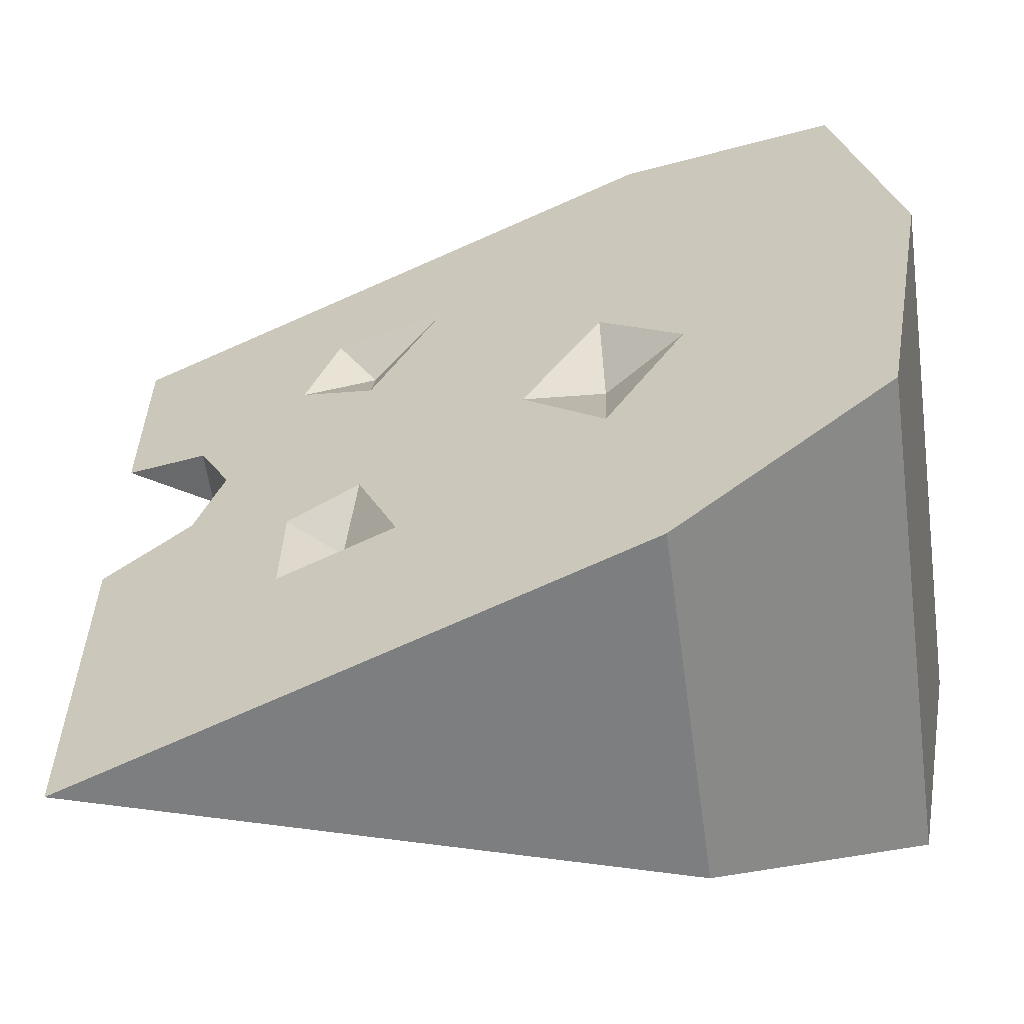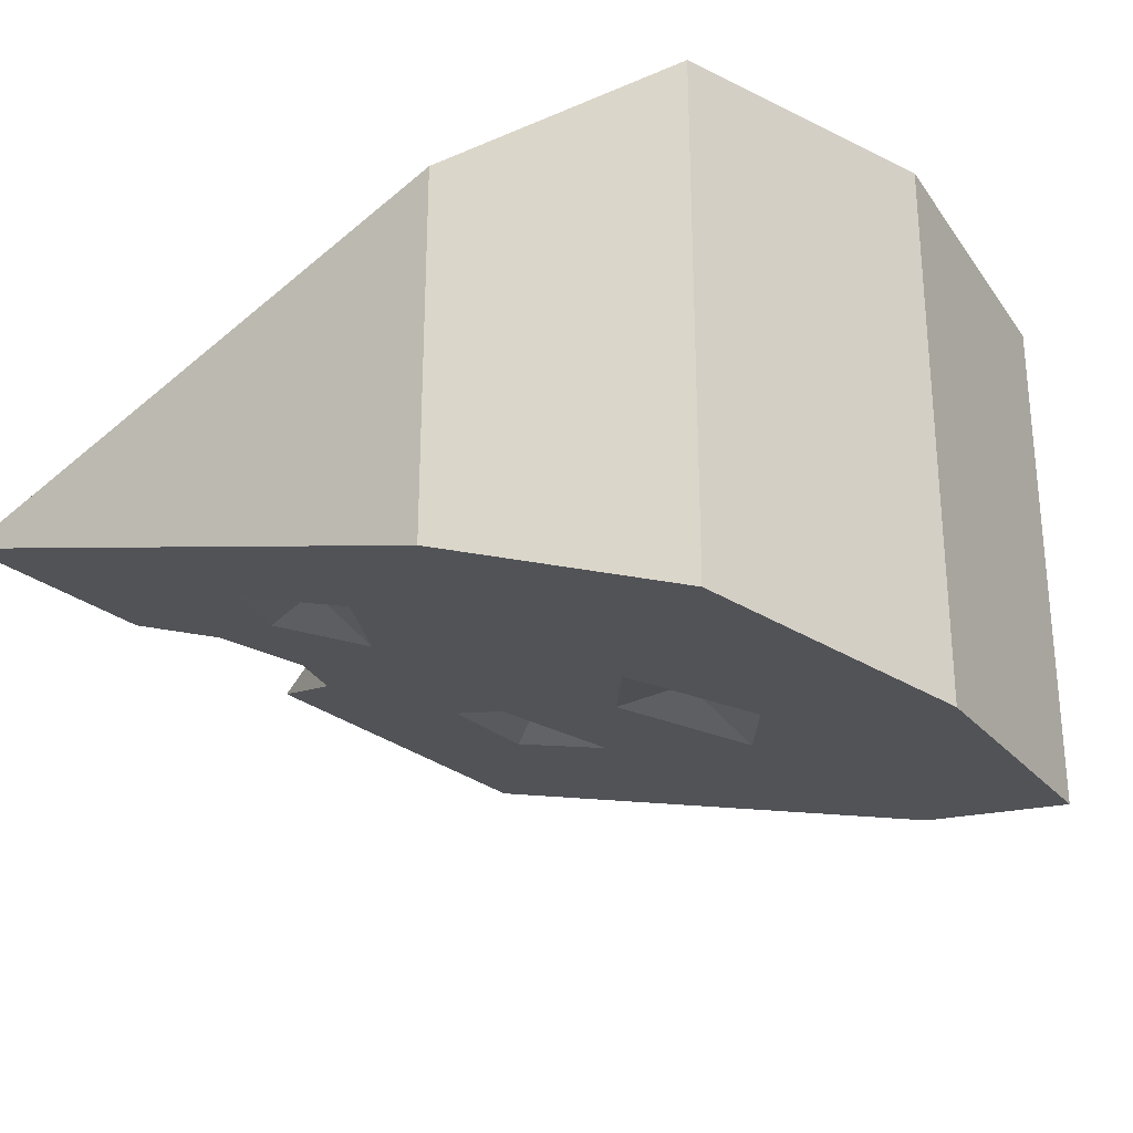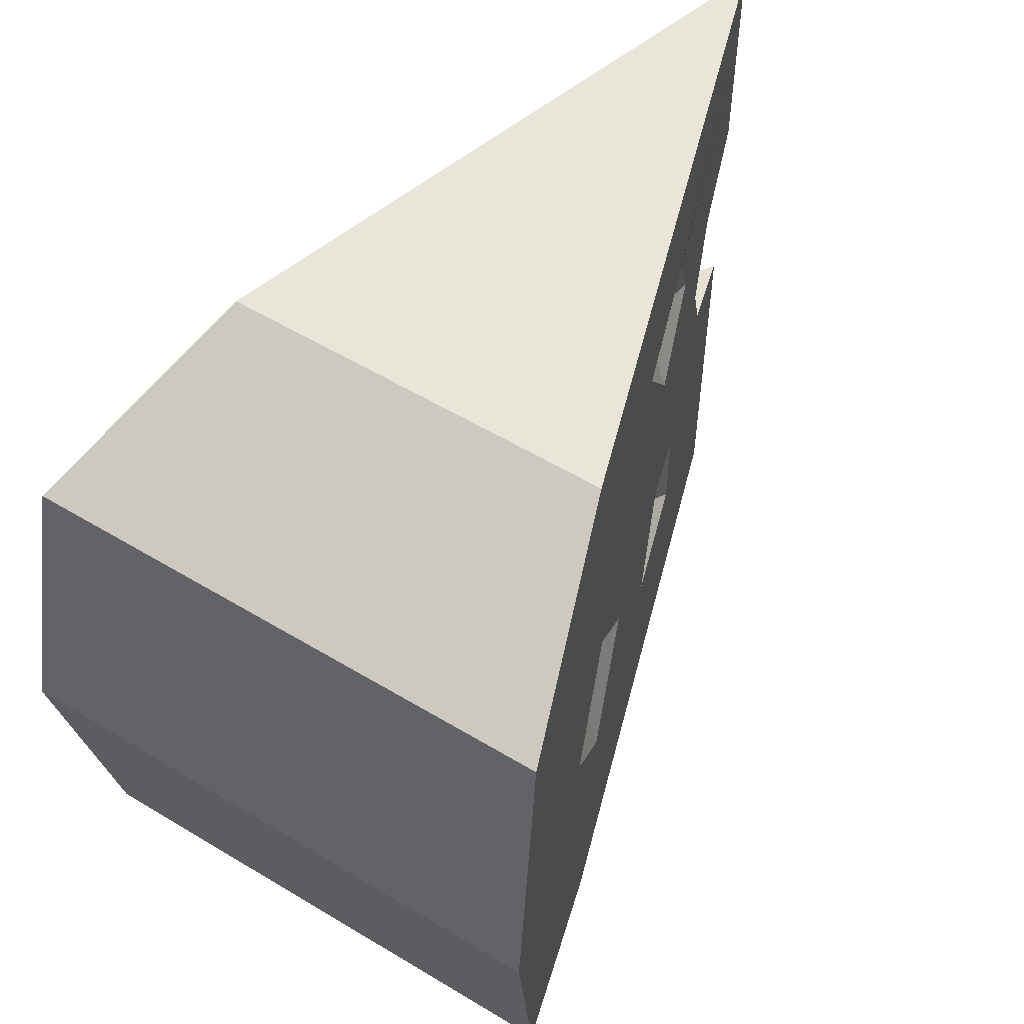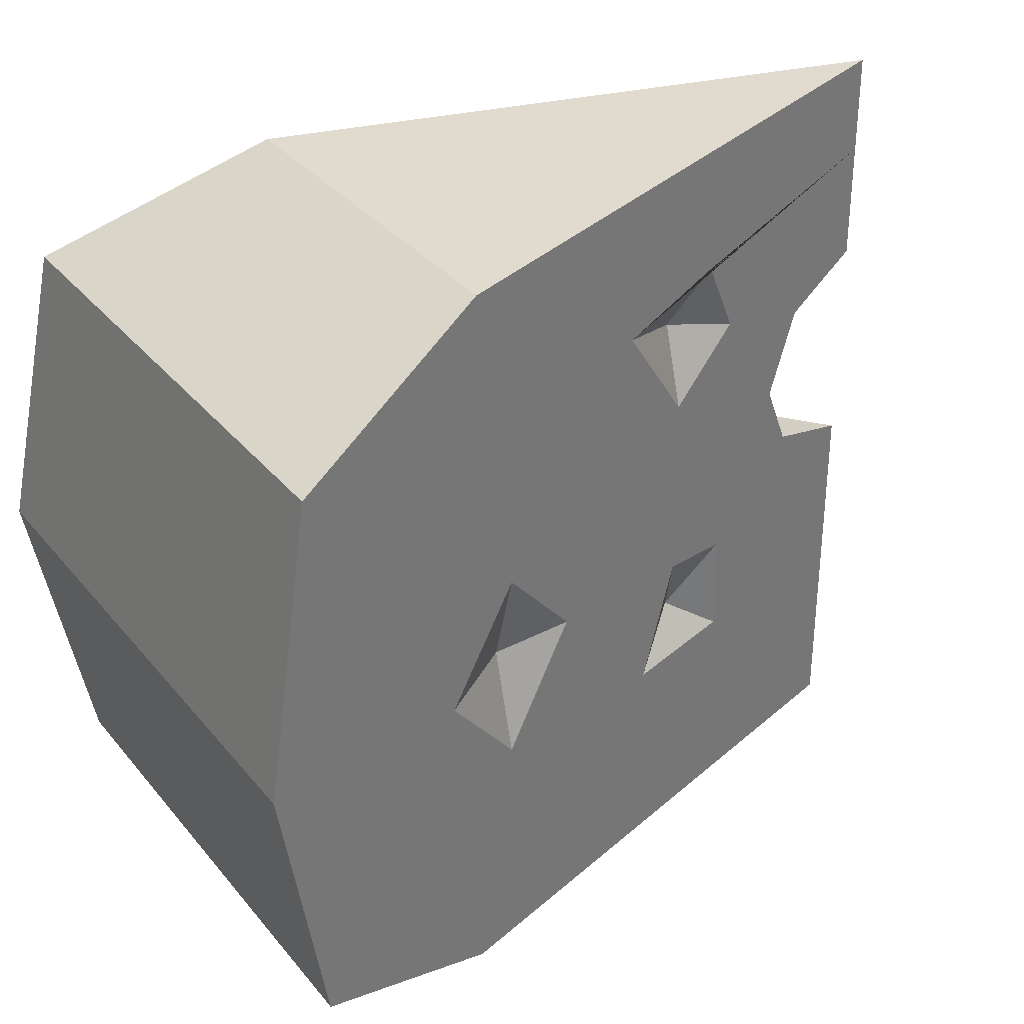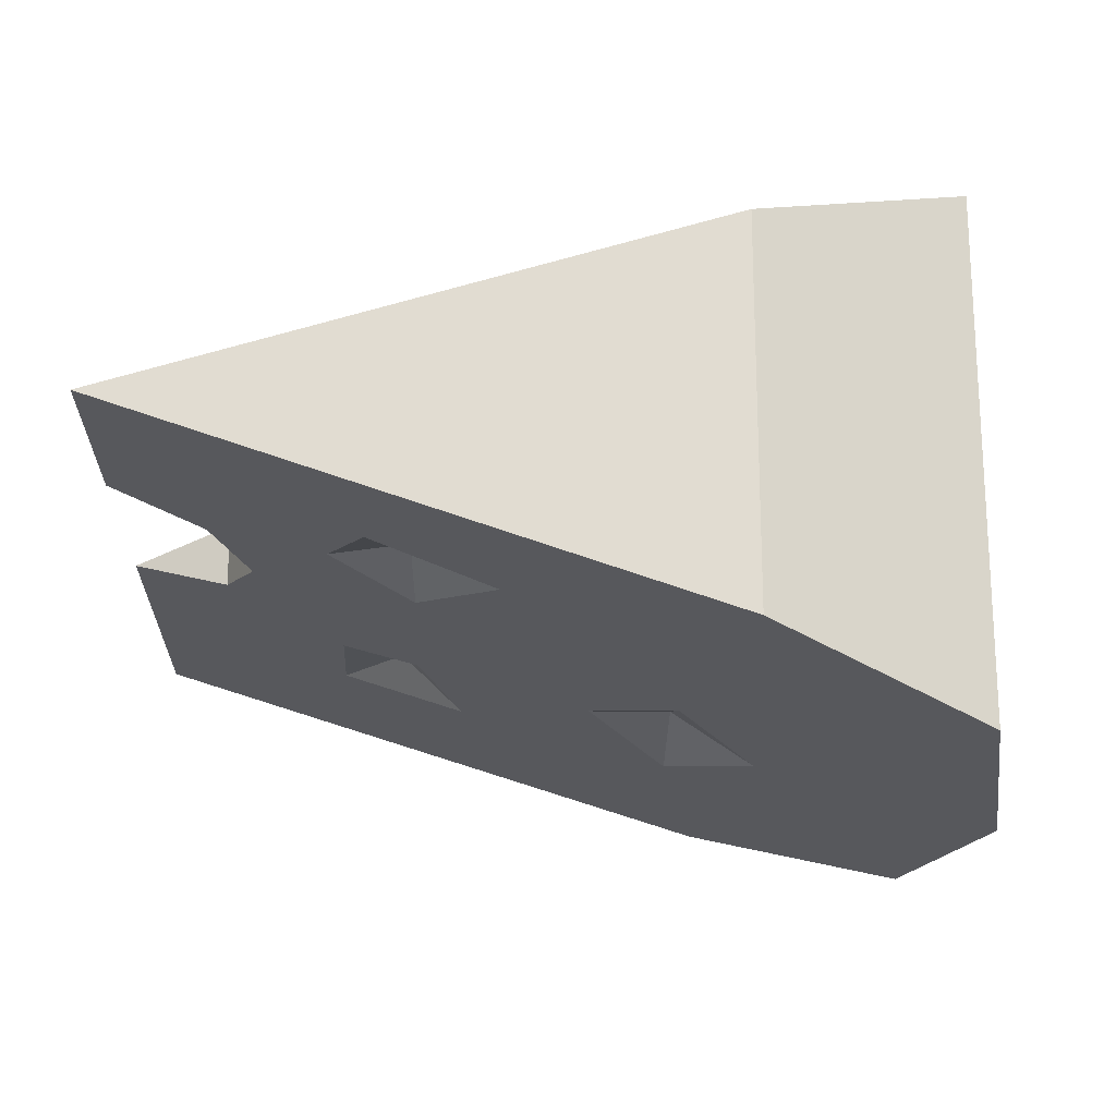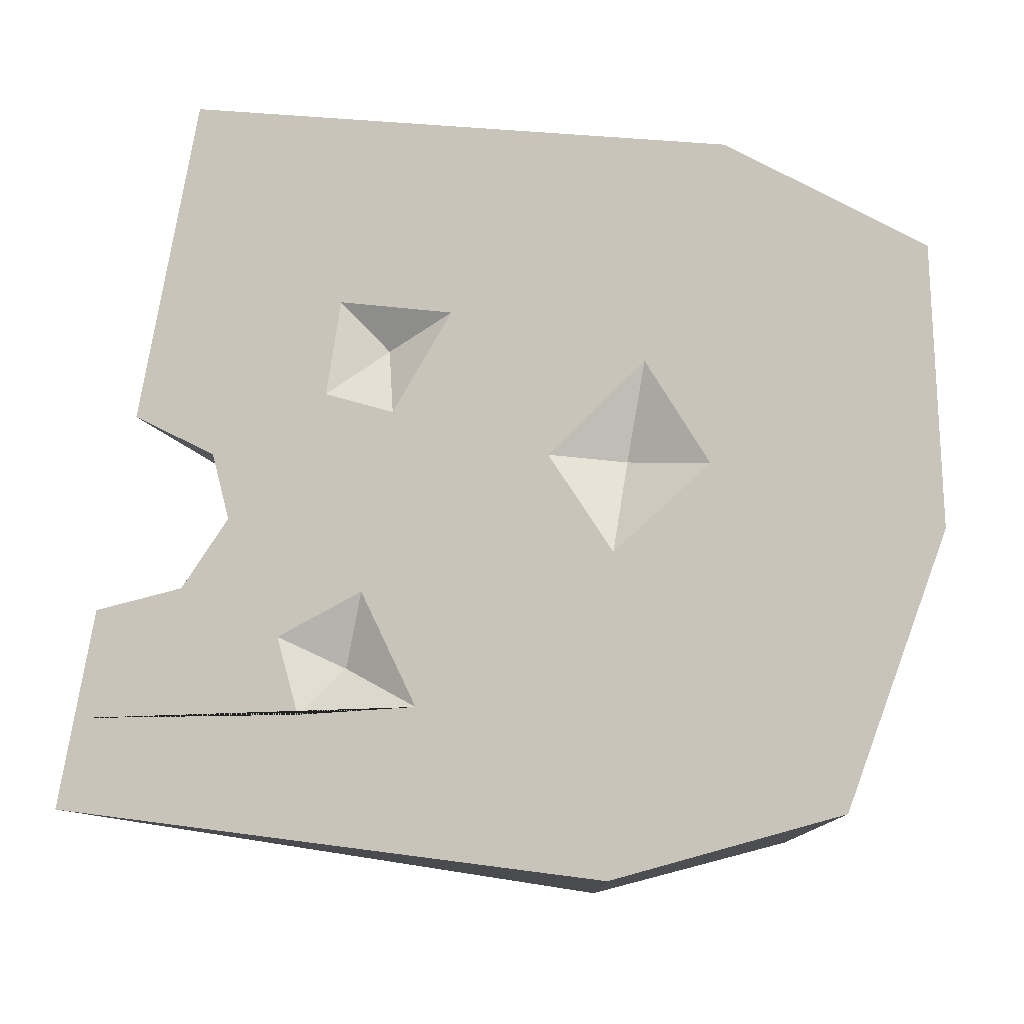
<metadata>
{"format":"obj","ext":"obj","renderer":"f3d","projection":"perspective","resolution":1024,"background":"white","views":[{"elev":-58.9,"azim":-172.0,"up":"+Y"},{"elev":-27.8,"azim":-140.5,"up":"+Z"},{"elev":55.9,"azim":-57.7,"up":"+Y"},{"elev":33.3,"azim":-32.9,"up":"+Y"},{"elev":-20.2,"azim":178.2,"up":"+Z"},{"elev":78.8,"azim":-170.4,"up":"+Z"}]}
</metadata>
<code>
v -11.84 -4.244 3.847
v -12.62 -0 4.101
v -8.674 -5.693 2.818
v -11.84 4.244 3.847
v -8.674 5.693 2.818
v -0 5.922 0
v -0 -5.922 0
v 0 4.459 0
v 0 -4.459 0
v -7.589 4.286 2.466
v -7.589 -4.286 2.466
v -11.04 -0 3.588
v -10.36 3.195 3.366
v -10.36 -3.195 3.366
v 1e-06 2.697 -0
v 0 -0.5367 0
v -1.897 0.9822 0.6165
v -1.349 2.18 0.4382
v -1.431 -0.03939 0.465
v -4.117 0.2892 1.338
v -7.996 0.8564 2.598
v -6.781 -0.5426 2.203
v -7.996 -2.144 2.598
v -9.205 -0.6438 2.991
v -5.43 3.557 1.764
v -3.106 -1.194 1.009
v -3.071 2.761 0.9977
v -4.886 -2.689 1.588
v -4.266 1.896 1.386
v -4.241 -0.9966 1.378
v -3.071 -2.73 0.9977
v -3.625 3.92 1.178
v -3.972 -2.084 0.8687
v -4.213 3.067 0.9471
v -7.994 -0.6307 2.176
v -11.84 -4.244 -3.847
v -12.62 -0 -4.101
v -8.674 -5.693 -2.818
v -11.84 4.244 -3.847
v -8.674 5.693 -2.818
v -7.589 4.286 -2.466
v -7.589 -4.286 -2.466
v -11.04 -0 -3.588
v -10.36 3.195 -3.366
v -10.36 -3.195 -3.366
v -1.897 0.9822 -0.6165
v -1.349 2.18 -0.4382
v -1.431 -0.03939 -0.465
v -4.117 0.2892 -1.338
v -7.996 0.8564 -2.598
v -6.781 -0.5426 -2.203
v -7.996 -2.144 -2.598
v -9.205 -0.6438 -2.991
v -5.43 3.557 -1.764
v -3.106 -1.194 -1.009
v -3.071 2.761 -0.9977
v -4.886 -2.689 -1.588
v -4.266 1.896 -1.386
v -4.241 -0.9966 -1.378
v -3.071 -2.73 -0.9977
v -3.625 3.92 -1.178
v -3.972 -2.084 -0.8687
v -4.213 3.067 -0.9471
v -7.994 -0.6307 -2.176
f 7 3 38
f 15 18 47
f 6 5 10 8
f 3 7 9 11
f 4 2 12 13
f 5 4 13 10
f 2 1 14 12
f 1 3 11 14
f 18 17 46 47
f 17 19 48 46
f 12 14 11 23 24
f 13 12 24 21 10
f 20 29 25 10 21 22
f 18 27 29 20 17
f 8 32 27 18 15
f 8 10 25 32
f 11 28 30 20 22 23
f 9 31 28 11
f 16 19 26 31 9
f 20 30 26 19 17
f 30 28 33
f 28 31 33
f 31 26 33
f 26 30 33
f 32 25 34
f 25 29 34
f 29 27 34
f 27 32 34
f 24 23 35
f 23 22 35
f 22 21 35
f 21 24 35
f 6 8 41 40
f 38 42 9 7
f 39 44 43 37
f 40 41 44 39
f 37 43 45 36
f 36 45 42 38
f 43 53 52 42 45
f 44 41 50 53 43
f 49 51 50 41 54 58
f 47 46 49 58 56
f 8 15 47 56 61
f 8 61 41
f 42 52 51 49 59 57
f 9 42 57 60
f 16 9 60 55 48
f 49 46 48 55 59
f 59 62 57
f 57 62 60
f 60 62 55
f 55 62 59
f 61 63 54
f 54 63 58
f 58 63 56
f 56 63 61
f 53 64 52
f 52 64 51
f 51 64 50
f 50 64 53
f 1 36 38 3
f 2 37 36 1
f 4 39 37 2
f 5 40 39 4
f 6 40 5
f 16 48 19
f 41 61 54

</code>
